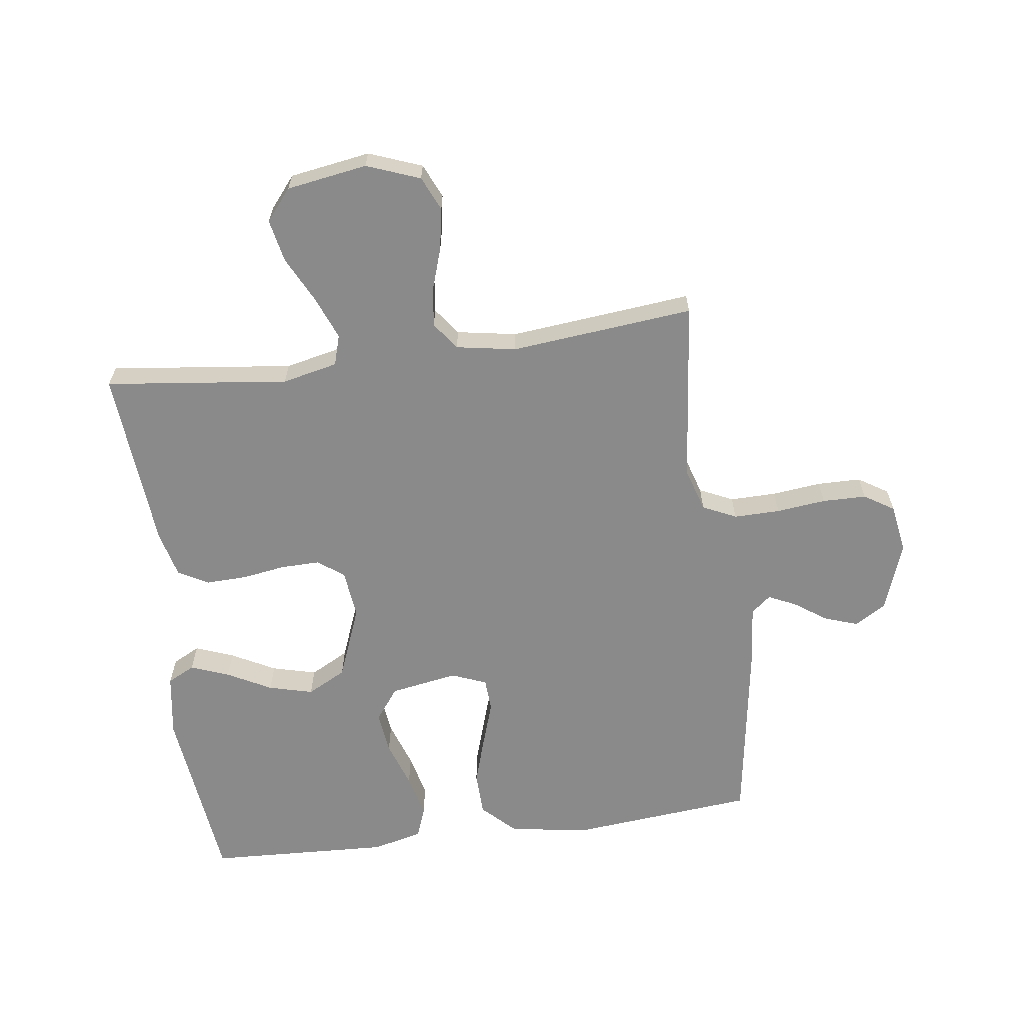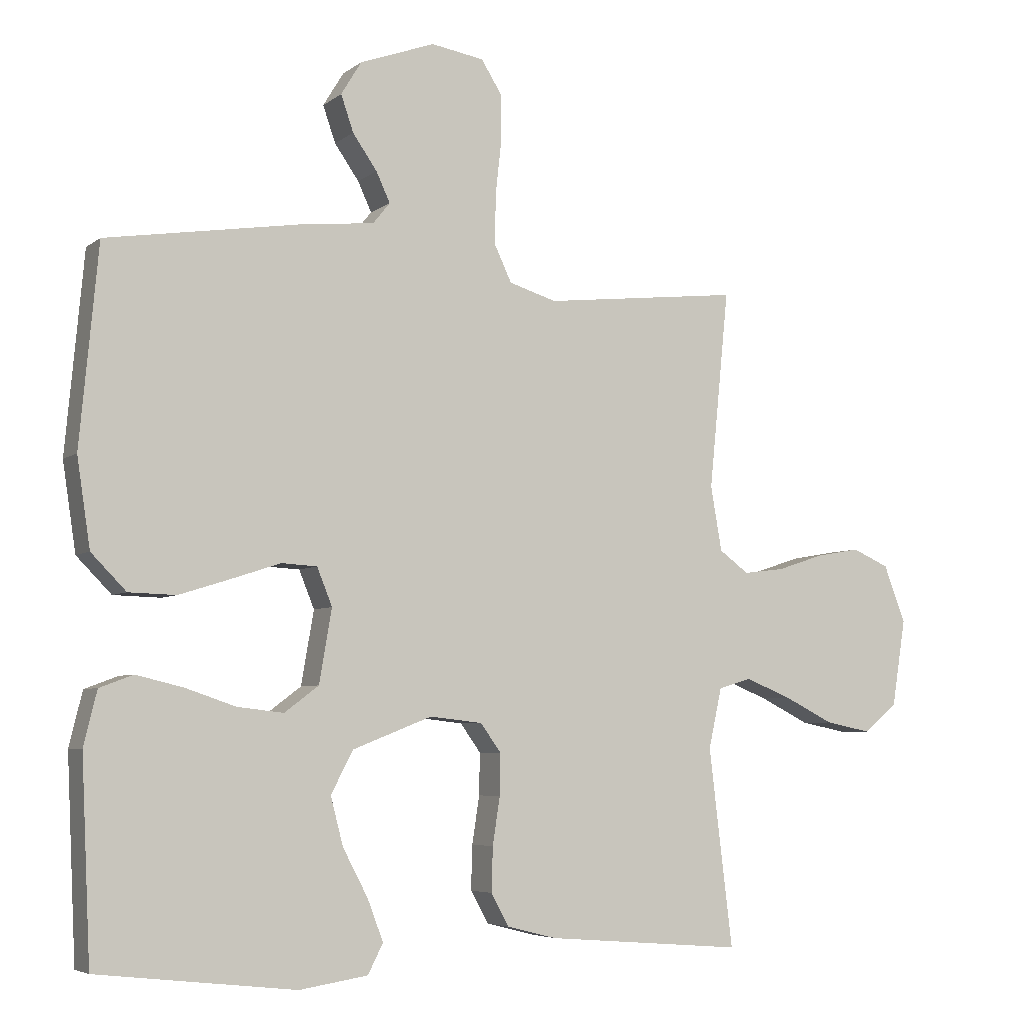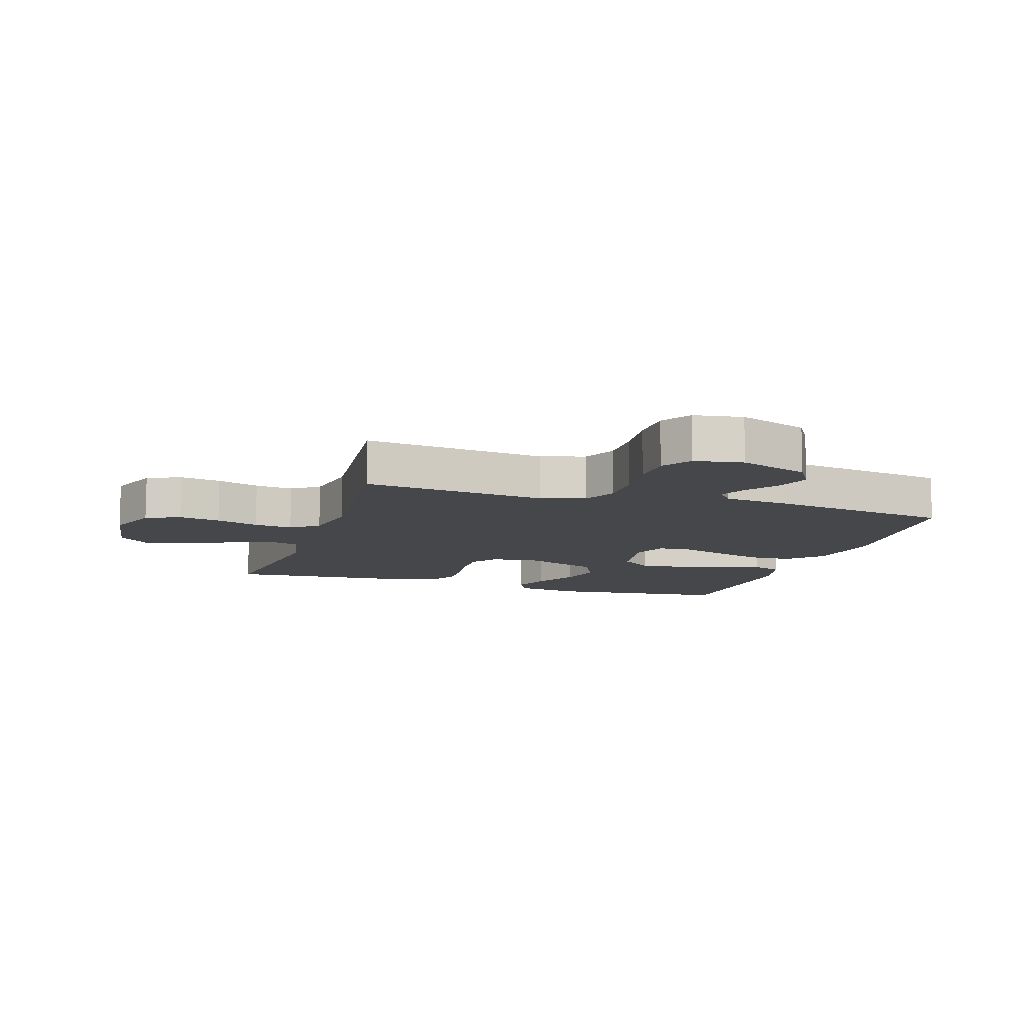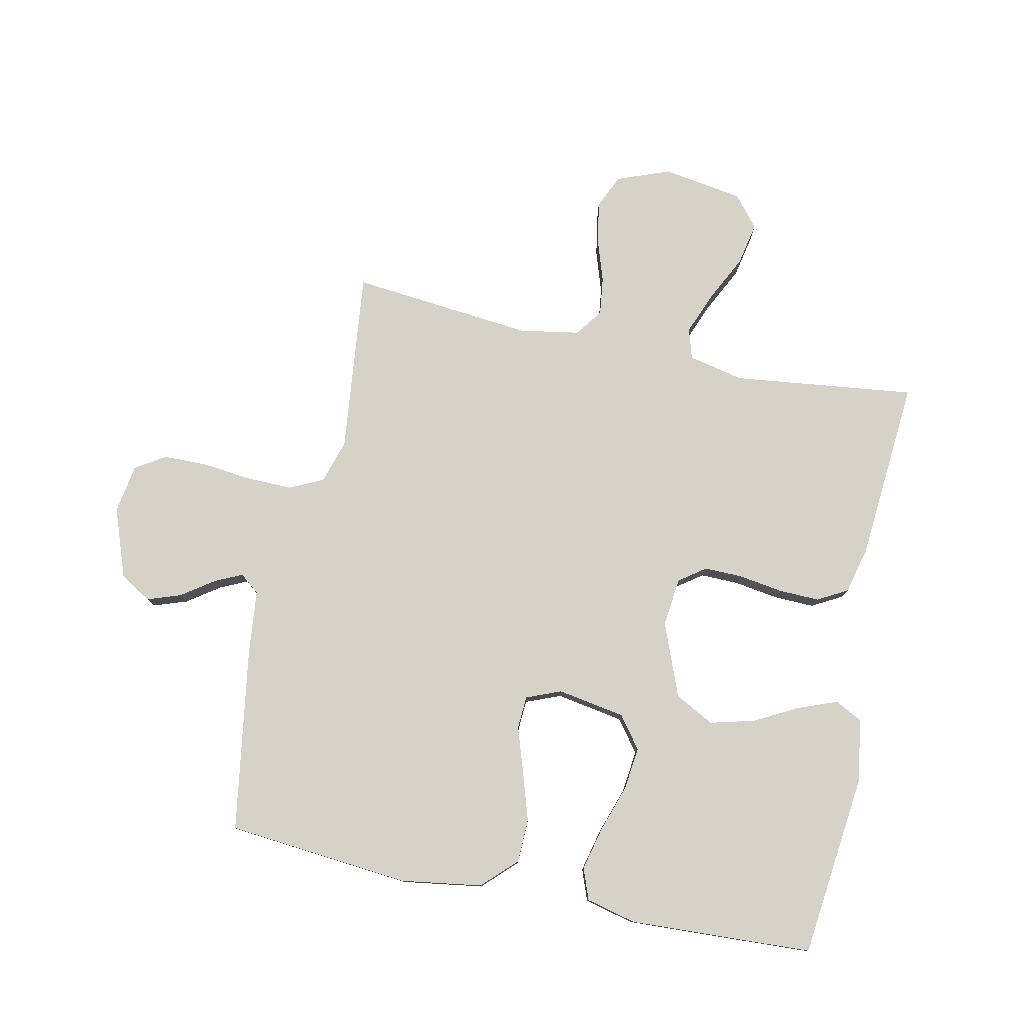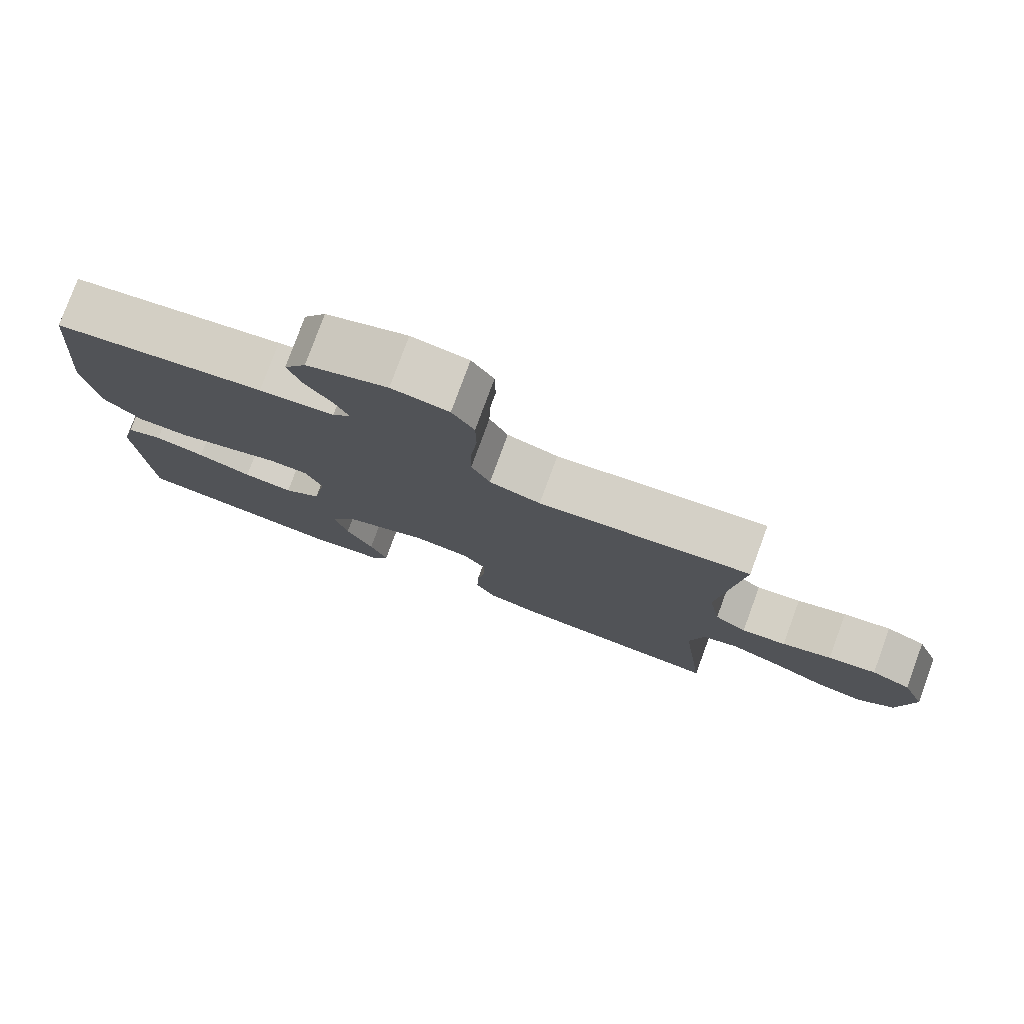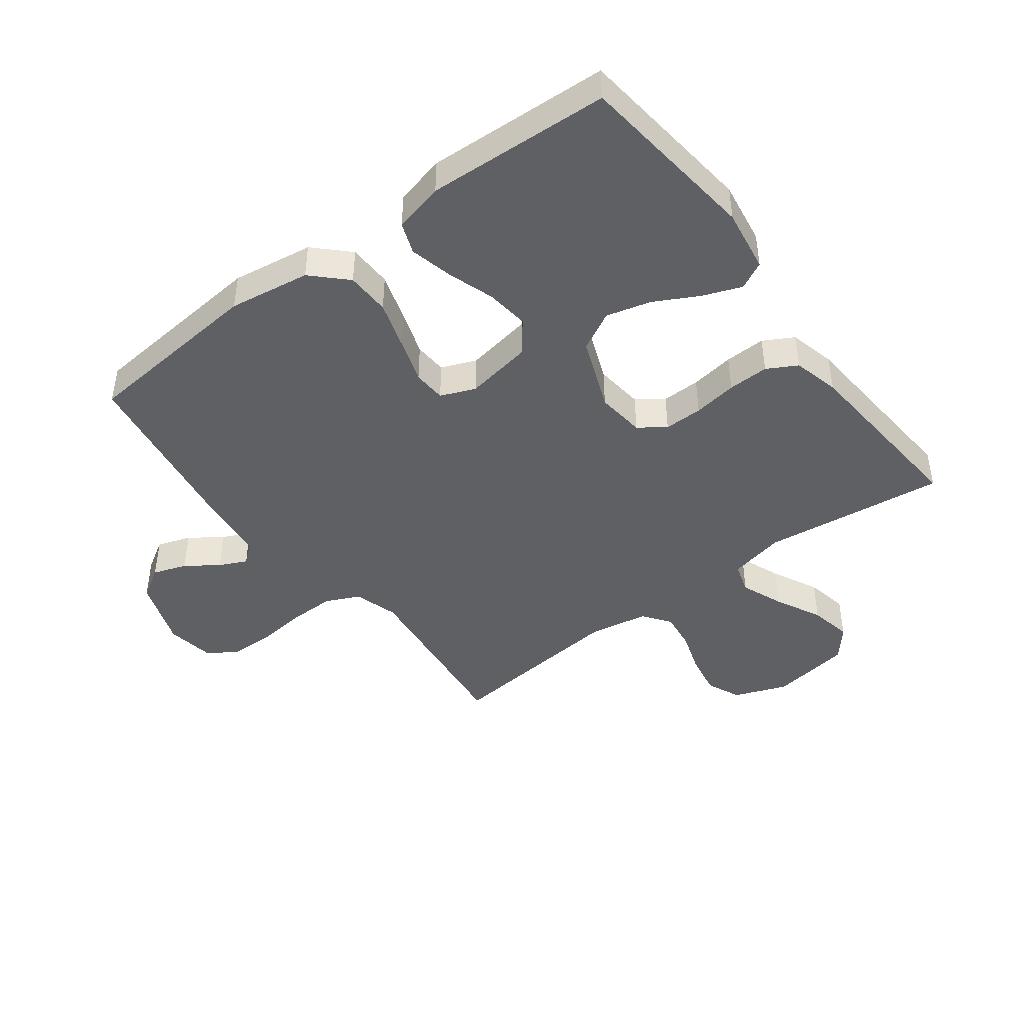
<metadata>
{"format":"obj","ext":"obj","renderer":"f3d","projection":"perspective","resolution":1024,"background":"white","views":[{"elev":-63.6,"azim":-82.3,"up":"+Y"},{"elev":-5.3,"azim":154.0,"up":"+Z"},{"elev":-10.3,"azim":-17.8,"up":"+Y"},{"elev":78.5,"azim":101.9,"up":"+Y"},{"elev":78.7,"azim":-159.8,"up":"+Z"},{"elev":-44.0,"azim":126.9,"up":"+Y"}]}
</metadata>
<code>
v 0.5 0.07 -0.5
v 0.2 0.07 -0.534
v 0.096 0.07 -0.518
v 0.073 0.07 -0.473
v 0.097 0.07 -0.41
v 0.135 0.07 -0.338
v 0.154 0.07 -0.265
v 0.12 0.07 -0.201
v 0 0.07 -0.154
v -0.08 0.07 -0.163
v -0.111 0.07 -0.206
v -0.11 0.07 -0.269
v -0.099 0.07 -0.341
v -0.097 0.07 -0.408
v -0.124 0.07 -0.457
v -0.2 0.07 -0.476
v -0.5 0.07 -0.5
v -0.464 0.07 -0.2
v -0.484 0.07 -0.109
v -0.534 0.07 -0.094
v -0.604 0.07 -0.122
v -0.68 0.07 -0.16
v -0.75 0.07 -0.174
v -0.801 0.07 -0.132
v -0.822 0.07 0
v -0.789 0.07 0.087
v -0.733 0.07 0.112
v -0.665 0.07 0.1
v -0.595 0.07 0.077
v -0.532 0.07 0.069
v -0.487 0.07 0.102
v -0.47 0.07 0.2
v -0.5 0.07 0.5
v -0.2 0.07 0.467
v -0.128 0.07 0.489
v -0.102 0.07 0.544
v -0.103 0.07 0.62
v -0.112 0.07 0.701
v -0.111 0.07 0.773
v -0.08 0.07 0.822
v 0 0.07 0.835
v 0.114 0.07 0.794
v 0.145 0.07 0.743
v 0.126 0.07 0.688
v 0.089 0.07 0.635
v 0.068 0.07 0.59
v 0.094 0.07 0.558
v 0.2 0.07 0.547
v 0.5 0.07 0.5
v 0.528 0.07 0.2
v 0.508 0.07 0.067
v 0.455 0.07 0.013
v 0.383 0.07 0.011
v 0.304 0.07 0.036
v 0.231 0.07 0.06
v 0.177 0.07 0.057
v 0.154 0.07 0
v 0.173 0.07 -0.111
v 0.225 0.07 -0.15
v 0.295 0.07 -0.142
v 0.372 0.07 -0.116
v 0.443 0.07 -0.099
v 0.494 0.07 -0.118
v 0.514 0.07 -0.2
v 0.5 0 -0.5
v 0.2 0 -0.534
v 0.096 0 -0.518
v 0.073 0 -0.473
v 0.097 0 -0.41
v 0.135 0 -0.338
v 0.154 0 -0.265
v 0.12 0 -0.201
v 0 0 -0.154
v -0.08 0 -0.163
v -0.111 0 -0.206
v -0.11 0 -0.269
v -0.099 0 -0.341
v -0.097 0 -0.408
v -0.124 0 -0.457
v -0.2 0 -0.476
v -0.5 0 -0.5
v -0.464 0 -0.2
v -0.484 0 -0.109
v -0.534 0 -0.094
v -0.604 0 -0.122
v -0.68 0 -0.16
v -0.75 0 -0.174
v -0.801 0 -0.132
v -0.822 0 0
v -0.789 0 0.087
v -0.733 0 0.112
v -0.665 0 0.1
v -0.595 0 0.077
v -0.532 0 0.069
v -0.487 0 0.102
v -0.47 0 0.2
v -0.5 0 0.5
v -0.2 0 0.467
v -0.128 0 0.489
v -0.102 0 0.544
v -0.103 0 0.62
v -0.112 0 0.701
v -0.111 0 0.773
v -0.08 0 0.822
v 0 0 0.835
v 0.114 0 0.794
v 0.145 0 0.743
v 0.126 0 0.688
v 0.089 0 0.635
v 0.068 0 0.59
v 0.094 0 0.558
v 0.2 0 0.547
v 0.5 0 0.5
v 0.528 0 0.2
v 0.508 0 0.067
v 0.455 0 0.013
v 0.383 0 0.011
v 0.304 0 0.036
v 0.231 0 0.06
v 0.177 0 0.057
v 0.154 0 0
v 0.173 0 -0.111
v 0.225 0 -0.15
v 0.295 0 -0.142
v 0.372 0 -0.116
v 0.443 0 -0.099
v 0.494 0 -0.118
v 0.514 0 -0.2
f 60 61 62 63
f 60 63 64 1
f 52 53 54 55
f 50 51 52 55
f 50 55 56
f 47 48 49 50
f 47 50 56
f 46 47 56 57
f 42 43 44 45
f 42 45 46
f 41 42 46
f 40 41 46 57
f 37 38 39 40
f 36 37 40 57
f 32 33 34
f 31 32 34 35
f 26 27 28 29
f 26 29 30
f 25 26 30
f 24 25 30
f 21 22 23 24
f 20 21 24 30
f 19 20 30 31
f 15 16 17 18
f 12 13 14 15
f 11 12 15 18
f 10 11 18 19
f 3 4 5 6
f 3 6 7
f 2 3 7
f 59 60 1 2
f 58 59 2 7
f 35 36 57 58
f 35 58 7 8
f 31 35 8 9
f 9 10 19 31
f 127 126 125 124
f 65 128 127 124
f 119 118 117 116
f 119 116 115 114
f 120 119 114
f 114 113 112 111
f 120 114 111
f 121 120 111 110
f 109 108 107 106
f 110 109 106
f 110 106 105
f 121 110 105 104
f 104 103 102 101
f 121 104 101 100
f 98 97 96
f 99 98 96 95
f 93 92 91 90
f 94 93 90
f 94 90 89
f 94 89 88
f 88 87 86 85
f 94 88 85 84
f 95 94 84 83
f 82 81 80 79
f 79 78 77 76
f 82 79 76 75
f 83 82 75 74
f 70 69 68 67
f 71 70 67
f 71 67 66
f 66 65 124 123
f 71 66 123 122
f 122 121 100 99
f 72 71 122 99
f 73 72 99 95
f 95 83 74 73
f 1 65 66 2
f 2 66 67 3
f 3 67 68 4
f 4 68 69 5
f 5 69 70 6
f 6 70 71 7
f 7 71 72 8
f 8 72 73 9
f 9 73 74 10
f 10 74 75 11
f 11 75 76 12
f 12 76 77 13
f 13 77 78 14
f 14 78 79 15
f 15 79 80 16
f 16 80 81 17
f 17 81 82 18
f 18 82 83 19
f 19 83 84 20
f 20 84 85 21
f 21 85 86 22
f 22 86 87 23
f 23 87 88 24
f 24 88 89 25
f 25 89 90 26
f 26 90 91 27
f 27 91 92 28
f 28 92 93 29
f 29 93 94 30
f 30 94 95 31
f 31 95 96 32
f 32 96 97 33
f 33 97 98 34
f 34 98 99 35
f 35 99 100 36
f 36 100 101 37
f 37 101 102 38
f 38 102 103 39
f 39 103 104 40
f 40 104 105 41
f 41 105 106 42
f 42 106 107 43
f 43 107 108 44
f 44 108 109 45
f 45 109 110 46
f 46 110 111 47
f 47 111 112 48
f 48 112 113 49
f 49 113 114 50
f 50 114 115 51
f 51 115 116 52
f 52 116 117 53
f 53 117 118 54
f 54 118 119 55
f 55 119 120 56
f 56 120 121 57
f 57 121 122 58
f 58 122 123 59
f 59 123 124 60
f 60 124 125 61
f 61 125 126 62
f 62 126 127 63
f 63 127 128 64
f 64 128 65 1

</code>
